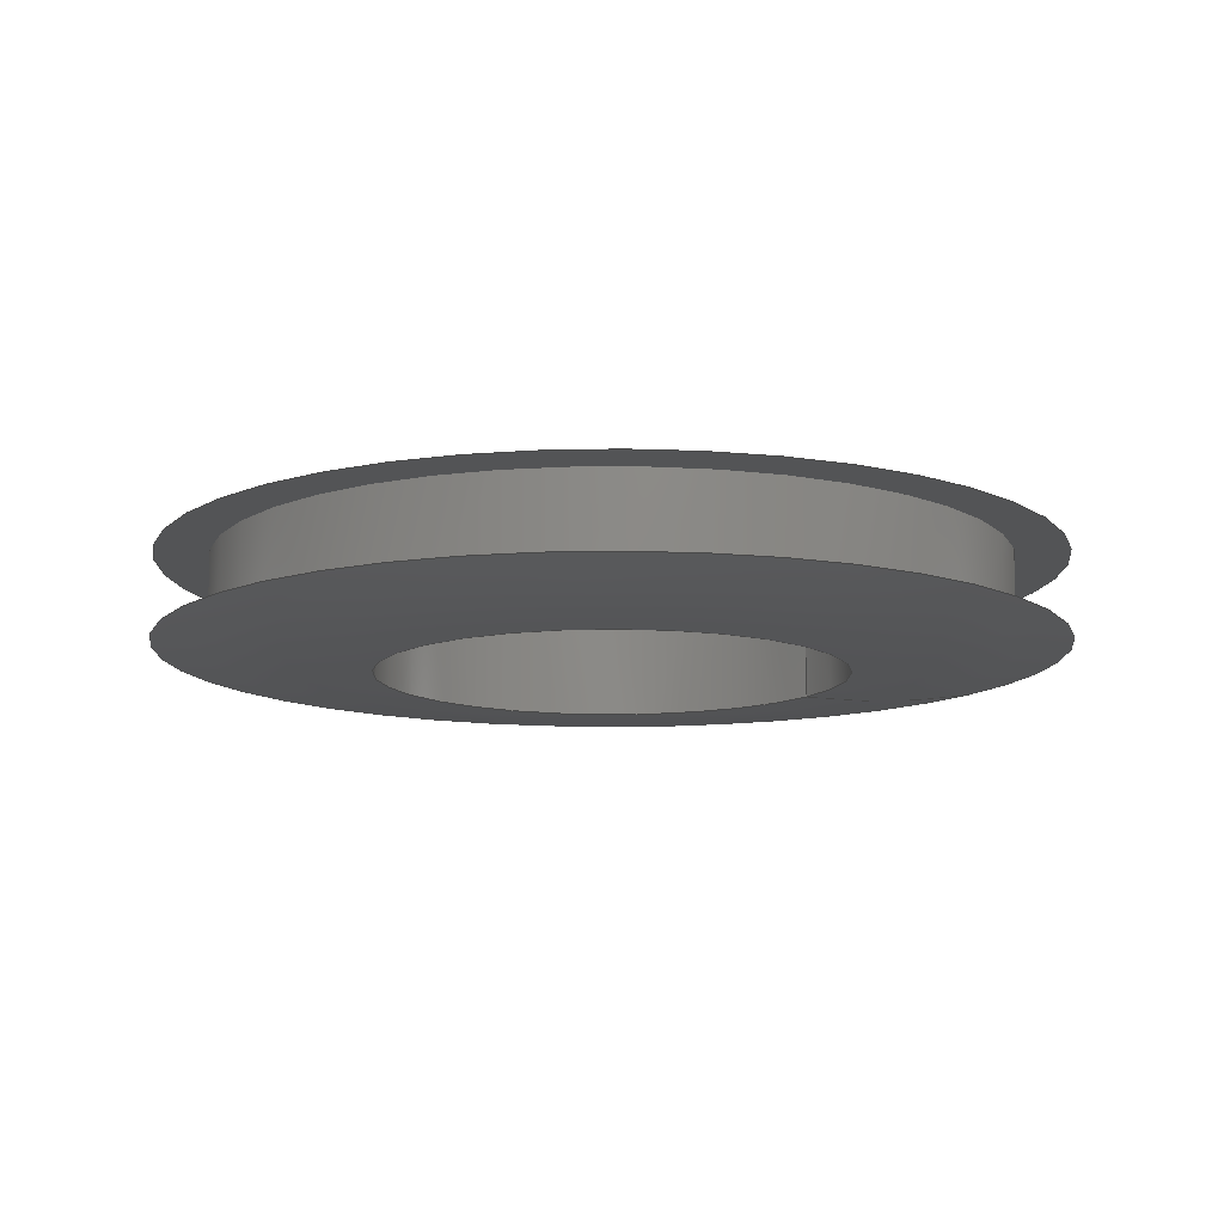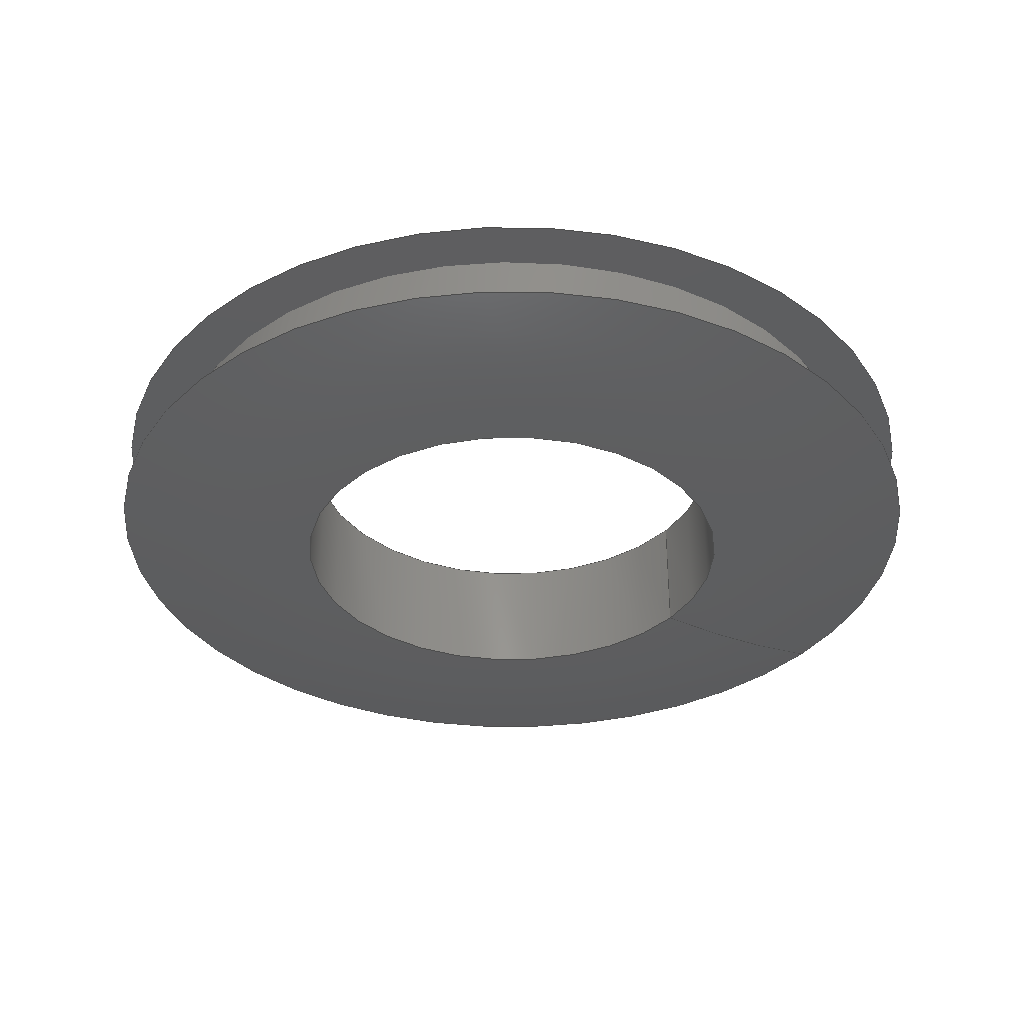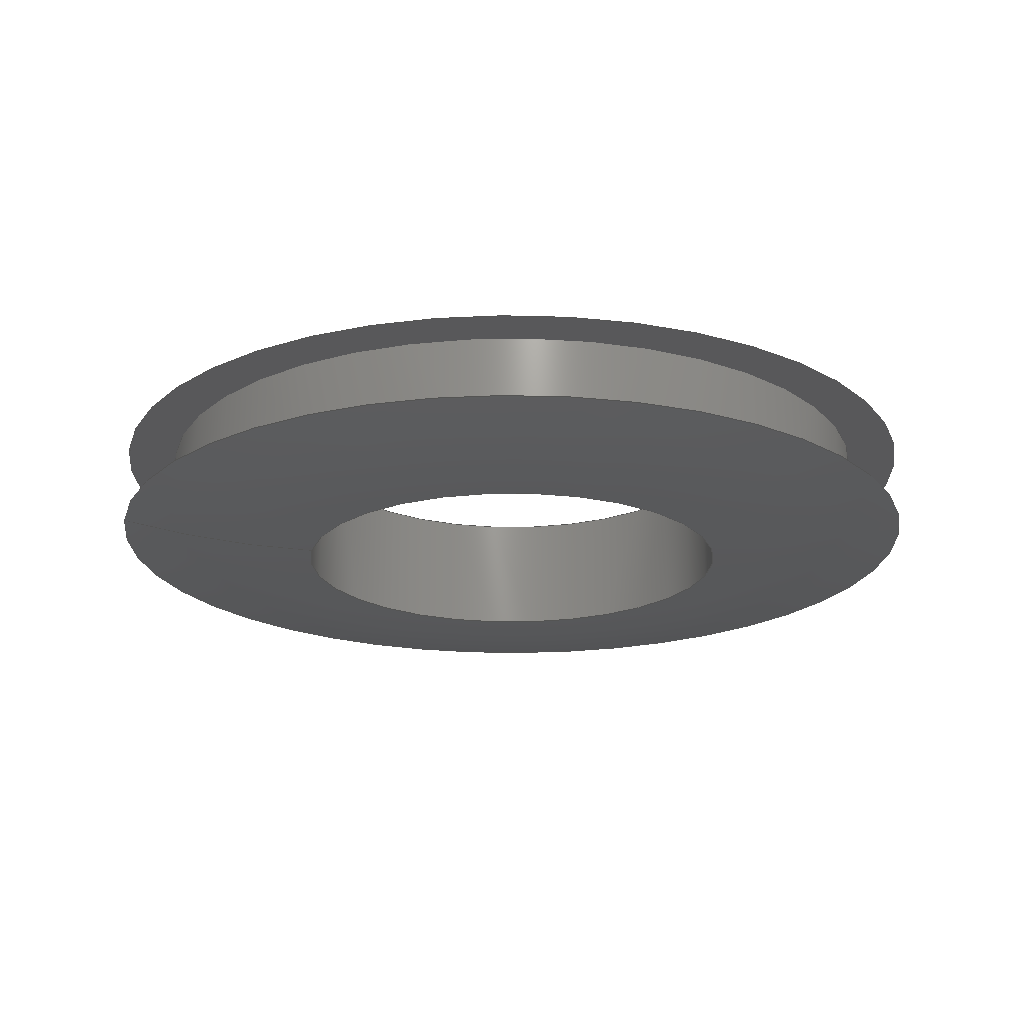
<metadata>
{"format":"step","ext":"stp","renderer":"f3d","projection":"perspective","resolution":1024,"background":"white","views":[{"elev":-11.7,"azim":-121.2,"up":"+Y"},{"elev":-34.5,"azim":-124.8,"up":"+Y"},{"elev":-20.0,"azim":78.4,"up":"+Y"}]}
</metadata>
<code>
ISO-10303-21;
DATA;
#1=MECHANICAL_DESIGN_GEOMETRIC_PRESENTATION_REPRESENTATION('',(#4),#274);
#2=SHAPE_REPRESENTATION_RELATIONSHIP('SRR','None',#284,#3);
#3=ADVANCED_BREP_SHAPE_REPRESENTATION('',(#5),#273);
#4=STYLED_ITEM('',(#293),#5);
#5=MANIFOLD_SOLID_BREP('Body1',#112);
#6=(
BOUNDED_SURFACE()
B_SPLINE_SURFACE(2,2,((#200,#201,#202,#203,#204,#205,#206,#207,#208),(#209,
#210,#211,#212,#213,#214,#215,#216,#217),(#218,#219,#220,#221,#222,#223,
#224,#225,#226)),.UNSPECIFIED.,.F.,.T.,.F.)
B_SPLINE_SURFACE_WITH_KNOTS((3,3),(3,2,2,2,3),(1.371,1.571),
(-3.142,-1.571,0,1.571,3.142),
 .UNSPECIFIED.)
GEOMETRIC_REPRESENTATION_ITEM()
RATIONAL_B_SPLINE_SURFACE(((1,0.7071,1,0.7071,1,
0.7071,1,0.7071,1),(0.995,0.7036,
0.995,0.7036,0.995,0.7036,
0.995,0.7036,0.995),(1,0.7071,
1,0.7071,1,0.7071,1,0.7071,1)))
REPRESENTATION_ITEM('')
SURFACE()
);
#7=(
BOUNDED_SURFACE()
B_SPLINE_SURFACE(2,2,((#238,#239,#240,#241,#242,#243,#244,#245,#246),(#247,
#248,#249,#250,#251,#252,#253,#254,#255),(#256,#257,#258,#259,#260,#261,
#262,#263,#264)),.UNSPECIFIED.,.F.,.T.,.F.)
B_SPLINE_SURFACE_WITH_KNOTS((3,3),(3,2,2,2,3),(-1.571,-1.371),
(-3.142,-1.571,0,1.571,3.142),
 .UNSPECIFIED.)
GEOMETRIC_REPRESENTATION_ITEM()
RATIONAL_B_SPLINE_SURFACE(((1,0.7071,1,0.7071,1,
0.7071,1,0.7071,1),(0.995,0.7036,
0.995,0.7036,0.995,0.7036,
0.995,0.7036,0.995),(1,0.7071,
1,0.7071,1,0.7071,1,0.7071,1)))
REPRESENTATION_ITEM('')
SURFACE()
);
#8=FACE_BOUND('',#20,.T.);
#9=FACE_BOUND('',#25,.T.);
#10=PLANE('',#131);
#11=PLANE('',#143);
#12=FACE_OUTER_BOUND('',#18,.T.);
#13=FACE_OUTER_BOUND('',#19,.T.);
#14=FACE_OUTER_BOUND('',#21,.T.);
#15=FACE_OUTER_BOUND('',#22,.T.);
#16=FACE_OUTER_BOUND('',#23,.T.);
#17=FACE_OUTER_BOUND('',#24,.T.);
#18=EDGE_LOOP('',(#72,#73,#74,#75,#76,#77));
#19=EDGE_LOOP('',(#78,#79));
#20=EDGE_LOOP('',(#80,#81));
#21=EDGE_LOOP('',(#82,#83,#84,#85,#86,#87));
#22=EDGE_LOOP('',(#88,#89,#90,#91,#92,#93));
#23=EDGE_LOOP('',(#94,#95,#96,#97,#98,#99));
#24=EDGE_LOOP('',(#100,#101));
#25=EDGE_LOOP('',(#102,#103));
#26=LINE('',#191,#28);
#27=LINE('',#234,#29);
#28=VECTOR('',#152,0.5781);
#29=VECTOR('',#171,0.3437);
#30=CIRCLE('',#127,0.5781);
#31=CIRCLE('',#128,0.5781);
#32=CIRCLE('',#129,0.5781);
#33=CIRCLE('',#130,0.5781);
#34=CIRCLE('',#132,0.6563);
#35=CIRCLE('',#133,0.6563);
#36=CIRCLE('',#134,0.3437);
#37=CIRCLE('',#135,0.3437);
#38=CIRCLE('',#136,1.578);
#39=CIRCLE('',#138,0.3438);
#40=CIRCLE('',#139,0.3438);
#41=CIRCLE('',#140,0.6562);
#42=CIRCLE('',#141,0.6562);
#43=CIRCLE('',#142,1.578);
#44=VERTEX_POINT('',#186);
#45=VERTEX_POINT('',#187);
#46=VERTEX_POINT('',#190);
#47=VERTEX_POINT('',#192);
#48=VERTEX_POINT('',#196);
#49=VERTEX_POINT('',#197);
#50=VERTEX_POINT('',#227);
#51=VERTEX_POINT('',#228);
#52=VERTEX_POINT('',#233);
#53=VERTEX_POINT('',#235);
#54=VERTEX_POINT('',#265);
#55=VERTEX_POINT('',#266);
#56=EDGE_CURVE('',#44,#45,#30,.T.);
#57=EDGE_CURVE('',#45,#44,#31,.T.);
#58=EDGE_CURVE('',#45,#46,#26,.T.);
#59=EDGE_CURVE('',#46,#47,#32,.T.);
#60=EDGE_CURVE('',#47,#46,#33,.T.);
#61=EDGE_CURVE('',#48,#49,#34,.T.);
#62=EDGE_CURVE('',#49,#48,#35,.T.);
#63=EDGE_CURVE('',#50,#51,#36,.T.);
#64=EDGE_CURVE('',#51,#50,#37,.T.);
#65=EDGE_CURVE('',#51,#49,#38,.T.);
#66=EDGE_CURVE('',#51,#52,#27,.T.);
#67=EDGE_CURVE('',#53,#52,#39,.T.);
#68=EDGE_CURVE('',#52,#53,#40,.T.);
#69=EDGE_CURVE('',#54,#55,#41,.T.);
#70=EDGE_CURVE('',#55,#54,#42,.T.);
#71=EDGE_CURVE('',#55,#52,#43,.T.);
#72=ORIENTED_EDGE('',*,*,#56,.F.);
#73=ORIENTED_EDGE('',*,*,#57,.F.);
#74=ORIENTED_EDGE('',*,*,#58,.T.);
#75=ORIENTED_EDGE('',*,*,#59,.T.);
#76=ORIENTED_EDGE('',*,*,#60,.T.);
#77=ORIENTED_EDGE('',*,*,#58,.F.);
#78=ORIENTED_EDGE('',*,*,#61,.F.);
#79=ORIENTED_EDGE('',*,*,#62,.F.);
#80=ORIENTED_EDGE('',*,*,#56,.T.);
#81=ORIENTED_EDGE('',*,*,#57,.T.);
#82=ORIENTED_EDGE('',*,*,#63,.F.);
#83=ORIENTED_EDGE('',*,*,#64,.F.);
#84=ORIENTED_EDGE('',*,*,#65,.T.);
#85=ORIENTED_EDGE('',*,*,#62,.T.);
#86=ORIENTED_EDGE('',*,*,#61,.T.);
#87=ORIENTED_EDGE('',*,*,#65,.F.);
#88=ORIENTED_EDGE('',*,*,#63,.T.);
#89=ORIENTED_EDGE('',*,*,#66,.T.);
#90=ORIENTED_EDGE('',*,*,#67,.F.);
#91=ORIENTED_EDGE('',*,*,#68,.F.);
#92=ORIENTED_EDGE('',*,*,#66,.F.);
#93=ORIENTED_EDGE('',*,*,#64,.T.);
#94=ORIENTED_EDGE('',*,*,#69,.F.);
#95=ORIENTED_EDGE('',*,*,#70,.F.);
#96=ORIENTED_EDGE('',*,*,#71,.T.);
#97=ORIENTED_EDGE('',*,*,#68,.T.);
#98=ORIENTED_EDGE('',*,*,#67,.T.);
#99=ORIENTED_EDGE('',*,*,#71,.F.);
#100=ORIENTED_EDGE('',*,*,#69,.T.);
#101=ORIENTED_EDGE('',*,*,#70,.T.);
#102=ORIENTED_EDGE('',*,*,#60,.F.);
#103=ORIENTED_EDGE('',*,*,#59,.F.);
#104=CYLINDRICAL_SURFACE('',#126,0.5781);
#105=CYLINDRICAL_SURFACE('',#137,0.3437);
#106=ADVANCED_FACE('',(#12),#104,.T.);
#107=ADVANCED_FACE('',(#13,#8),#10,.T.);
#108=ADVANCED_FACE('',(#14),#6,.F.);
#109=ADVANCED_FACE('',(#15),#105,.F.);
#110=ADVANCED_FACE('',(#16),#7,.F.);
#111=ADVANCED_FACE('',(#17,#9),#11,.T.);
#112=CLOSED_SHELL('',(#106,#107,#108,#109,#110,#111));
#113=DERIVED_UNIT_ELEMENT(#115,1);
#114=DERIVED_UNIT_ELEMENT(#278,3);
#115=(
MASS_UNIT()
NAMED_UNIT(*)
SI_UNIT(.KILO.,.GRAM.)
);
#116=DERIVED_UNIT((#113,#114));
#117=MEASURE_REPRESENTATION_ITEM('density measure',
POSITIVE_RATIO_MEASURE(7850),#116);
#118=PROPERTY_DEFINITION_REPRESENTATION(#123,#120);
#119=PROPERTY_DEFINITION_REPRESENTATION(#124,#121);
#120=REPRESENTATION('material name',(#122),#273);
#121=REPRESENTATION('density',(#117),#273);
#122=DESCRIPTIVE_REPRESENTATION_ITEM('Steel','Steel');
#123=PROPERTY_DEFINITION('material property','material name',#286);
#124=PROPERTY_DEFINITION('material property','density of part',#286);
#125=AXIS2_PLACEMENT_3D('placement',#184,#144,#145);
#126=AXIS2_PLACEMENT_3D('',#185,#146,#147);
#127=AXIS2_PLACEMENT_3D('',#188,#148,#149);
#128=AXIS2_PLACEMENT_3D('',#189,#150,#151);
#129=AXIS2_PLACEMENT_3D('',#193,#153,#154);
#130=AXIS2_PLACEMENT_3D('',#194,#155,#156);
#131=AXIS2_PLACEMENT_3D('',#195,#157,#158);
#132=AXIS2_PLACEMENT_3D('',#198,#159,#160);
#133=AXIS2_PLACEMENT_3D('',#199,#161,#162);
#134=AXIS2_PLACEMENT_3D('',#229,#163,#164);
#135=AXIS2_PLACEMENT_3D('',#230,#165,#166);
#136=AXIS2_PLACEMENT_3D('',#231,#167,#168);
#137=AXIS2_PLACEMENT_3D('',#232,#169,#170);
#138=AXIS2_PLACEMENT_3D('',#236,#172,#173);
#139=AXIS2_PLACEMENT_3D('',#237,#174,#175);
#140=AXIS2_PLACEMENT_3D('',#267,#176,#177);
#141=AXIS2_PLACEMENT_3D('',#268,#178,#179);
#142=AXIS2_PLACEMENT_3D('',#269,#180,#181);
#143=AXIS2_PLACEMENT_3D('',#270,#182,#183);
#144=DIRECTION('axis',(0,0,1));
#145=DIRECTION('refdir',(1,0,0));
#146=DIRECTION('center_axis',(0,-1,1.093e-17));
#147=DIRECTION('ref_axis',(0,0,-1));
#148=DIRECTION('center_axis',(0,-1,1.093e-17));
#149=DIRECTION('ref_axis',(1,0,0));
#150=DIRECTION('center_axis',(0,-1,1.093e-17));
#151=DIRECTION('ref_axis',(1,0,0));
#152=DIRECTION('',(0,1,-1.093e-17));
#153=DIRECTION('center_axis',(0,-1,1.093e-17));
#154=DIRECTION('ref_axis',(1,0,0));
#155=DIRECTION('center_axis',(0,-1,1.093e-17));
#156=DIRECTION('ref_axis',(1,0,0));
#157=DIRECTION('center_axis',(0,1,-1.093e-17));
#158=DIRECTION('ref_axis',(0,1.093e-17,1));
#159=DIRECTION('center_axis',(0,-1,1.093e-17));
#160=DIRECTION('ref_axis',(1,0,0));
#161=DIRECTION('center_axis',(0,-1,1.093e-17));
#162=DIRECTION('ref_axis',(1,0,0));
#163=DIRECTION('center_axis',(0,-1,1.093e-17));
#164=DIRECTION('ref_axis',(1,0,0));
#165=DIRECTION('center_axis',(0,-1,1.093e-17));
#166=DIRECTION('ref_axis',(1,0,0));
#167=DIRECTION('center_axis',(-1,-1.338e-33,-1.225e-16));
#168=DIRECTION('ref_axis',(-1.225e-16,0,1));
#169=DIRECTION('center_axis',(0,-1,1.093e-17));
#170=DIRECTION('ref_axis',(0,0,-1));
#171=DIRECTION('',(0,1,-1.093e-17));
#172=DIRECTION('center_axis',(0,-1,1.093e-17));
#173=DIRECTION('ref_axis',(1,0,0));
#174=DIRECTION('center_axis',(0,-1,1.093e-17));
#175=DIRECTION('ref_axis',(1,0,0));
#176=DIRECTION('center_axis',(0,-1,1.093e-17));
#177=DIRECTION('ref_axis',(1,0,0));
#178=DIRECTION('center_axis',(0,-1,1.093e-17));
#179=DIRECTION('ref_axis',(1,0,0));
#180=DIRECTION('center_axis',(-1,-1.338e-33,-1.225e-16));
#181=DIRECTION('ref_axis',(-1.225e-16,0,1));
#182=DIRECTION('center_axis',(0,-1,1.093e-17));
#183=DIRECTION('ref_axis',(0,-1.093e-17,-1));
#184=CARTESIAN_POINT('',(0,0,0));
#185=CARTESIAN_POINT('Origin',(0,1.399e-14,-1.54e-31));
#186=CARTESIAN_POINT('',(0,-0.0625,-0.5781));
#187=CARTESIAN_POINT('',(-7.08e-17,-0.0625,0.5781));
#188=CARTESIAN_POINT('Origin',(0,-0.0625,6.83e-19));
#189=CARTESIAN_POINT('Origin',(0,-0.0625,6.83e-19));
#190=CARTESIAN_POINT('',(-7.08e-17,0.0625,0.5781));
#191=CARTESIAN_POINT('',(-7.08e-17,1.399e-14,0.5781));
#192=CARTESIAN_POINT('',(0,0.0625,-0.5781));
#193=CARTESIAN_POINT('Origin',(0,0.0625,-6.83e-19));
#194=CARTESIAN_POINT('Origin',(0,0.0625,-6.83e-19));
#195=CARTESIAN_POINT('Origin',(0,-0.0625,-0.6563));
#196=CARTESIAN_POINT('',(0,-0.0625,-0.6563));
#197=CARTESIAN_POINT('',(-8.037e-17,-0.0625,0.6563));
#198=CARTESIAN_POINT('Origin',(0,-0.0625,6.83e-19));
#199=CARTESIAN_POINT('Origin',(0,-0.0625,6.83e-19));
#200=CARTESIAN_POINT('Ctrl Pts',(0,-0.0625,0.6563));
#201=CARTESIAN_POINT('Ctrl Pts',(-0.6563,-0.0625,
0.6563));
#202=CARTESIAN_POINT('Ctrl Pts',(-0.6563,-0.0625,
6.83e-19));
#203=CARTESIAN_POINT('Ctrl Pts',(-0.6563,-0.0625,
-0.6563));
#204=CARTESIAN_POINT('Ctrl Pts',(0,-0.0625,-0.6563));
#205=CARTESIAN_POINT('Ctrl Pts',(0.6563,-0.0625,
-0.6563));
#206=CARTESIAN_POINT('Ctrl Pts',(0.6563,-0.0625,
6.83e-19));
#207=CARTESIAN_POINT('Ctrl Pts',(0.6563,-0.0625,
0.6563));
#208=CARTESIAN_POINT('Ctrl Pts',(0,-0.0625,0.6563));
#209=CARTESIAN_POINT('Ctrl Pts',(0,-0.09375,0.5016));
#210=CARTESIAN_POINT('Ctrl Pts',(-0.5016,-0.09375,0.5016));
#211=CARTESIAN_POINT('Ctrl Pts',(-0.5016,-0.09375,1.024e-18));
#212=CARTESIAN_POINT('Ctrl Pts',(-0.5016,-0.09375,-0.5016));
#213=CARTESIAN_POINT('Ctrl Pts',(0,-0.09375,-0.5016));
#214=CARTESIAN_POINT('Ctrl Pts',(0.5016,-0.09375,-0.5016));
#215=CARTESIAN_POINT('Ctrl Pts',(0.5016,-0.09375,1.024e-18));
#216=CARTESIAN_POINT('Ctrl Pts',(0.5016,-0.09375,0.5016));
#217=CARTESIAN_POINT('Ctrl Pts',(0,-0.09375,0.5016));
#218=CARTESIAN_POINT('Ctrl Pts',(0,-0.09375,0.3437));
#219=CARTESIAN_POINT('Ctrl Pts',(-0.3437,-0.09375,0.3437));
#220=CARTESIAN_POINT('Ctrl Pts',(-0.3437,-0.09375,1.024e-18));
#221=CARTESIAN_POINT('Ctrl Pts',(-0.3437,-0.09375,-0.3437));
#222=CARTESIAN_POINT('Ctrl Pts',(0,-0.09375,-0.3437));
#223=CARTESIAN_POINT('Ctrl Pts',(0.3437,-0.09375,-0.3437));
#224=CARTESIAN_POINT('Ctrl Pts',(0.3437,-0.09375,1.024e-18));
#225=CARTESIAN_POINT('Ctrl Pts',(0.3437,-0.09375,0.3437));
#226=CARTESIAN_POINT('Ctrl Pts',(0,-0.09375,0.3437));
#227=CARTESIAN_POINT('',(0,-0.09375,-0.3437));
#228=CARTESIAN_POINT('',(-4.21e-17,-0.09375,0.3437));
#229=CARTESIAN_POINT('Origin',(0,-0.09375,1.024e-18));
#230=CARTESIAN_POINT('Origin',(0,-0.09375,1.024e-18));
#231=CARTESIAN_POINT('Origin',(-4.21e-17,1.484,0.3437));
#232=CARTESIAN_POINT('Origin',(0,-8.742e-17,-3.033e-34));
#233=CARTESIAN_POINT('',(-4.21e-17,0.09375,0.3437));
#234=CARTESIAN_POINT('',(-4.21e-17,-8.742e-17,0.3437));
#235=CARTESIAN_POINT('',(0,0.09375,-0.3438));
#236=CARTESIAN_POINT('Origin',(0,0.09375,-1.024e-18));
#237=CARTESIAN_POINT('Origin',(0,0.09375,-1.024e-18));
#238=CARTESIAN_POINT('Ctrl Pts',(0,0.09375,0.3437));
#239=CARTESIAN_POINT('Ctrl Pts',(-0.3437,0.09375,0.3437));
#240=CARTESIAN_POINT('Ctrl Pts',(-0.3437,0.09375,-1.024e-18));
#241=CARTESIAN_POINT('Ctrl Pts',(-0.3437,0.09375,-0.3437));
#242=CARTESIAN_POINT('Ctrl Pts',(0,0.09375,-0.3437));
#243=CARTESIAN_POINT('Ctrl Pts',(0.3437,0.09375,-0.3437));
#244=CARTESIAN_POINT('Ctrl Pts',(0.3437,0.09375,-1.024e-18));
#245=CARTESIAN_POINT('Ctrl Pts',(0.3437,0.09375,0.3437));
#246=CARTESIAN_POINT('Ctrl Pts',(0,0.09375,0.3437));
#247=CARTESIAN_POINT('Ctrl Pts',(0,0.09375,0.5016));
#248=CARTESIAN_POINT('Ctrl Pts',(-0.5016,0.09375,0.5016));
#249=CARTESIAN_POINT('Ctrl Pts',(-0.5016,0.09375,-1.024e-18));
#250=CARTESIAN_POINT('Ctrl Pts',(-0.5016,0.09375,
-0.5016));
#251=CARTESIAN_POINT('Ctrl Pts',(0,0.09375,-0.5016));
#252=CARTESIAN_POINT('Ctrl Pts',(0.5016,0.09375,-0.5016));
#253=CARTESIAN_POINT('Ctrl Pts',(0.5016,0.09375,-1.024e-18));
#254=CARTESIAN_POINT('Ctrl Pts',(0.5016,0.09375,0.5016));
#255=CARTESIAN_POINT('Ctrl Pts',(0,0.09375,0.5016));
#256=CARTESIAN_POINT('Ctrl Pts',(0,0.0625,0.6562));
#257=CARTESIAN_POINT('Ctrl Pts',(-0.6562,0.0625,0.6562));
#258=CARTESIAN_POINT('Ctrl Pts',(-0.6562,0.0625,-6.83e-19));
#259=CARTESIAN_POINT('Ctrl Pts',(-0.6562,0.0625,-0.6562));
#260=CARTESIAN_POINT('Ctrl Pts',(0,0.0625,-0.6562));
#261=CARTESIAN_POINT('Ctrl Pts',(0.6562,0.0625,-0.6562));
#262=CARTESIAN_POINT('Ctrl Pts',(0.6562,0.0625,-6.83e-19));
#263=CARTESIAN_POINT('Ctrl Pts',(0.6562,0.0625,0.6562));
#264=CARTESIAN_POINT('Ctrl Pts',(0,0.0625,0.6562));
#265=CARTESIAN_POINT('',(0,0.0625,-0.6562));
#266=CARTESIAN_POINT('',(-8.037e-17,0.0625,0.6562));
#267=CARTESIAN_POINT('Origin',(0,0.0625,-6.83e-19));
#268=CARTESIAN_POINT('Origin',(0,0.0625,-6.83e-19));
#269=CARTESIAN_POINT('Origin',(-4.21e-17,-1.484,0.3438));
#270=CARTESIAN_POINT('Origin',(0,0.0625,-0.5781));
#271=UNCERTAINTY_MEASURE_WITH_UNIT(LENGTH_MEASURE(0.0003937),
#276,'DISTANCE_ACCURACY_VALUE',
'Maximum model space distance between geometric entities at asserted c
onnectivities');
#272=UNCERTAINTY_MEASURE_WITH_UNIT(LENGTH_MEASURE(0.0003937),
#276,'DISTANCE_ACCURACY_VALUE',
'Maximum model space distance between geometric entities at asserted c
onnectivities');
#273=(
GEOMETRIC_REPRESENTATION_CONTEXT(3)
GLOBAL_UNCERTAINTY_ASSIGNED_CONTEXT((#271))
GLOBAL_UNIT_ASSIGNED_CONTEXT((#276,#281,#280))
REPRESENTATION_CONTEXT('','3D')
);
#274=(
GEOMETRIC_REPRESENTATION_CONTEXT(3)
GLOBAL_UNCERTAINTY_ASSIGNED_CONTEXT((#272))
GLOBAL_UNIT_ASSIGNED_CONTEXT((#276,#281,#280))
REPRESENTATION_CONTEXT('','3D')
);
#275=DIMENSIONAL_EXPONENTS(1,0,0,0,0,0,0);
#276=(
CONVERSION_BASED_UNIT('inch',#279)
LENGTH_UNIT()
NAMED_UNIT(#275)
);
#277=(
LENGTH_UNIT()
NAMED_UNIT(*)
SI_UNIT(.MILLI.,.METRE.)
);
#278=(
LENGTH_UNIT()
NAMED_UNIT(*)
SI_UNIT($,.METRE.)
);
#279=LENGTH_MEASURE_WITH_UNIT(LENGTH_MEASURE(25.4),#277);
#280=(
NAMED_UNIT(*)
SI_UNIT($,.STERADIAN.)
SOLID_ANGLE_UNIT()
);
#281=(
NAMED_UNIT(*)
PLANE_ANGLE_UNIT()
SI_UNIT($,.RADIAN.)
);
#282=SHAPE_DEFINITION_REPRESENTATION(#283,#284);
#283=PRODUCT_DEFINITION_SHAPE('',$,#286);
#284=SHAPE_REPRESENTATION('',(#125),#273);
#285=PRODUCT_DEFINITION_CONTEXT('part definition',#290,'design');
#286=PRODUCT_DEFINITION('(Unsaved)','(Unsaved)',#287,#285);
#287=PRODUCT_DEFINITION_FORMATION('',$,#292);
#288=PRODUCT_RELATED_PRODUCT_CATEGORY('(Unsaved)','(Unsaved)',(#292));
#289=APPLICATION_PROTOCOL_DEFINITION('international standard',
'automotive_design',2009,#290);
#290=APPLICATION_CONTEXT(
'Core Data for Automotive Mechanical Design Process');
#291=PRODUCT_CONTEXT('part definition',#290,'mechanical');
#292=PRODUCT('(Unsaved)','(Unsaved)',$,(#291));
#293=PRESENTATION_STYLE_ASSIGNMENT((#294));
#294=SURFACE_STYLE_USAGE(.BOTH.,#295);
#295=SURFACE_SIDE_STYLE('',(#296));
#296=SURFACE_STYLE_FILL_AREA(#297);
#297=FILL_AREA_STYLE('Steel - Satin',(#298));
#298=FILL_AREA_STYLE_COLOUR('Steel - Satin',#299);
#299=COLOUR_RGB('Steel - Satin',0.6275,0.6275,0.6275);
ENDSEC;
END-ISO-10303-21;

</code>
